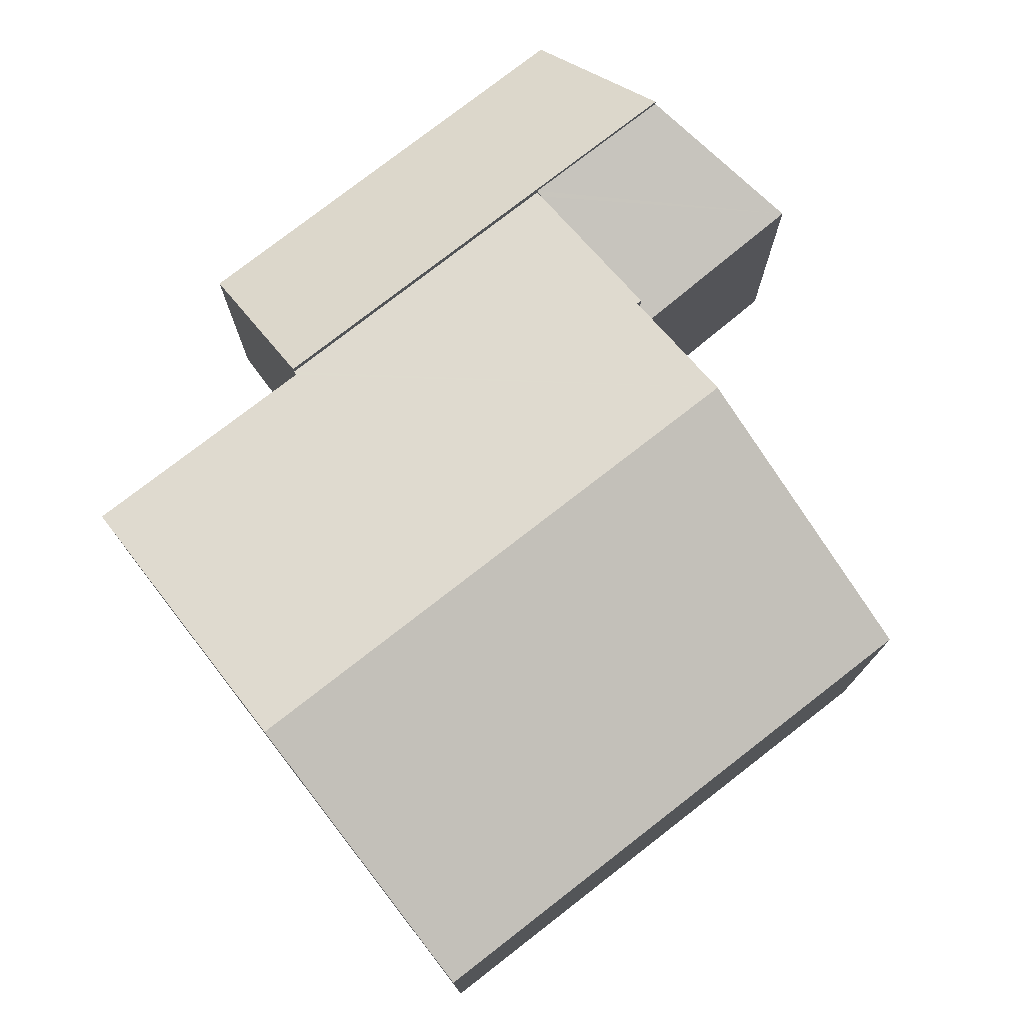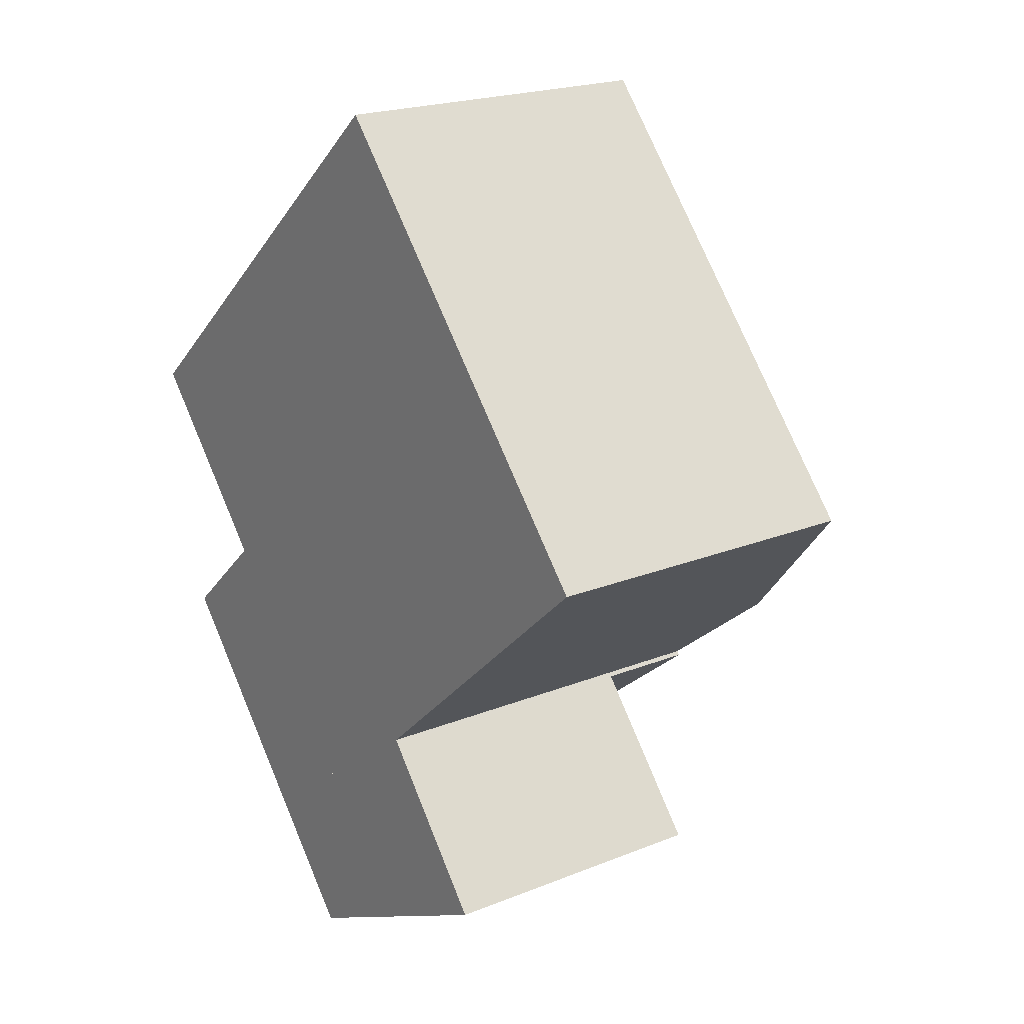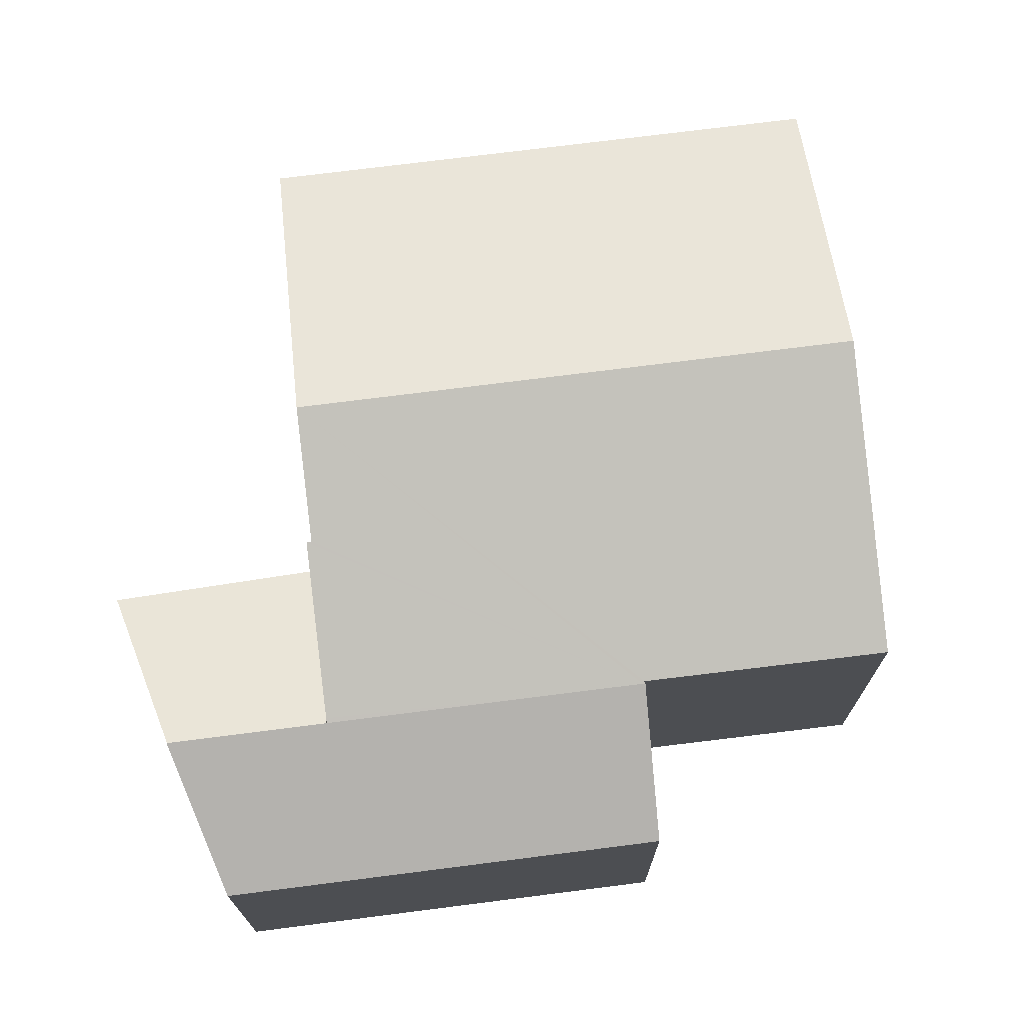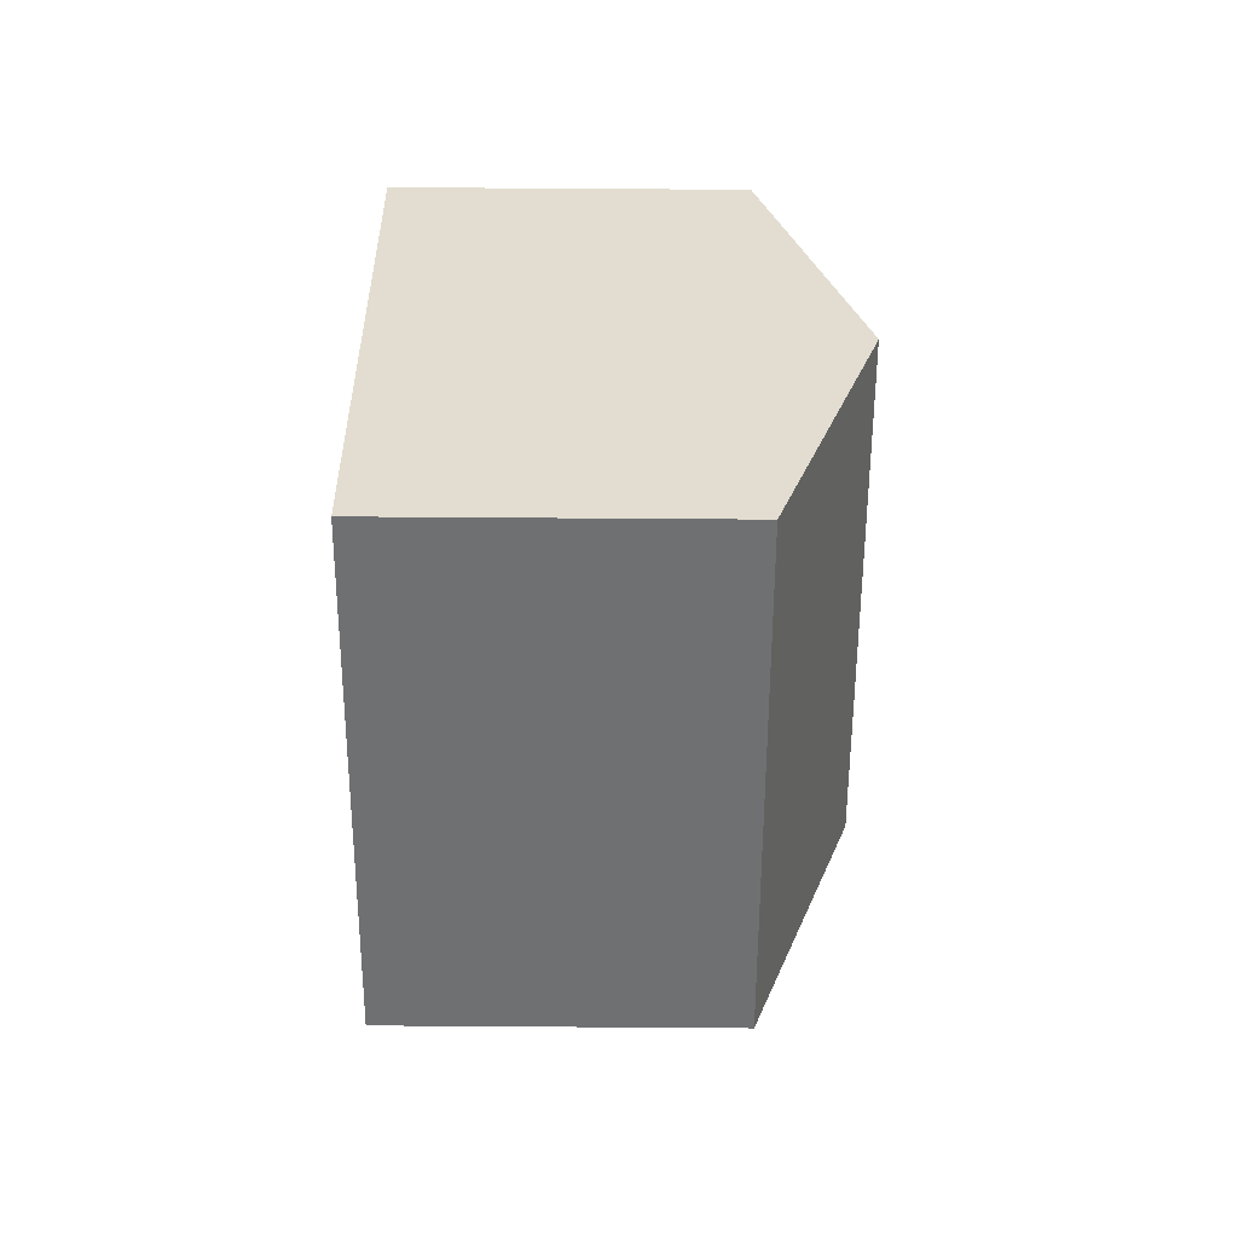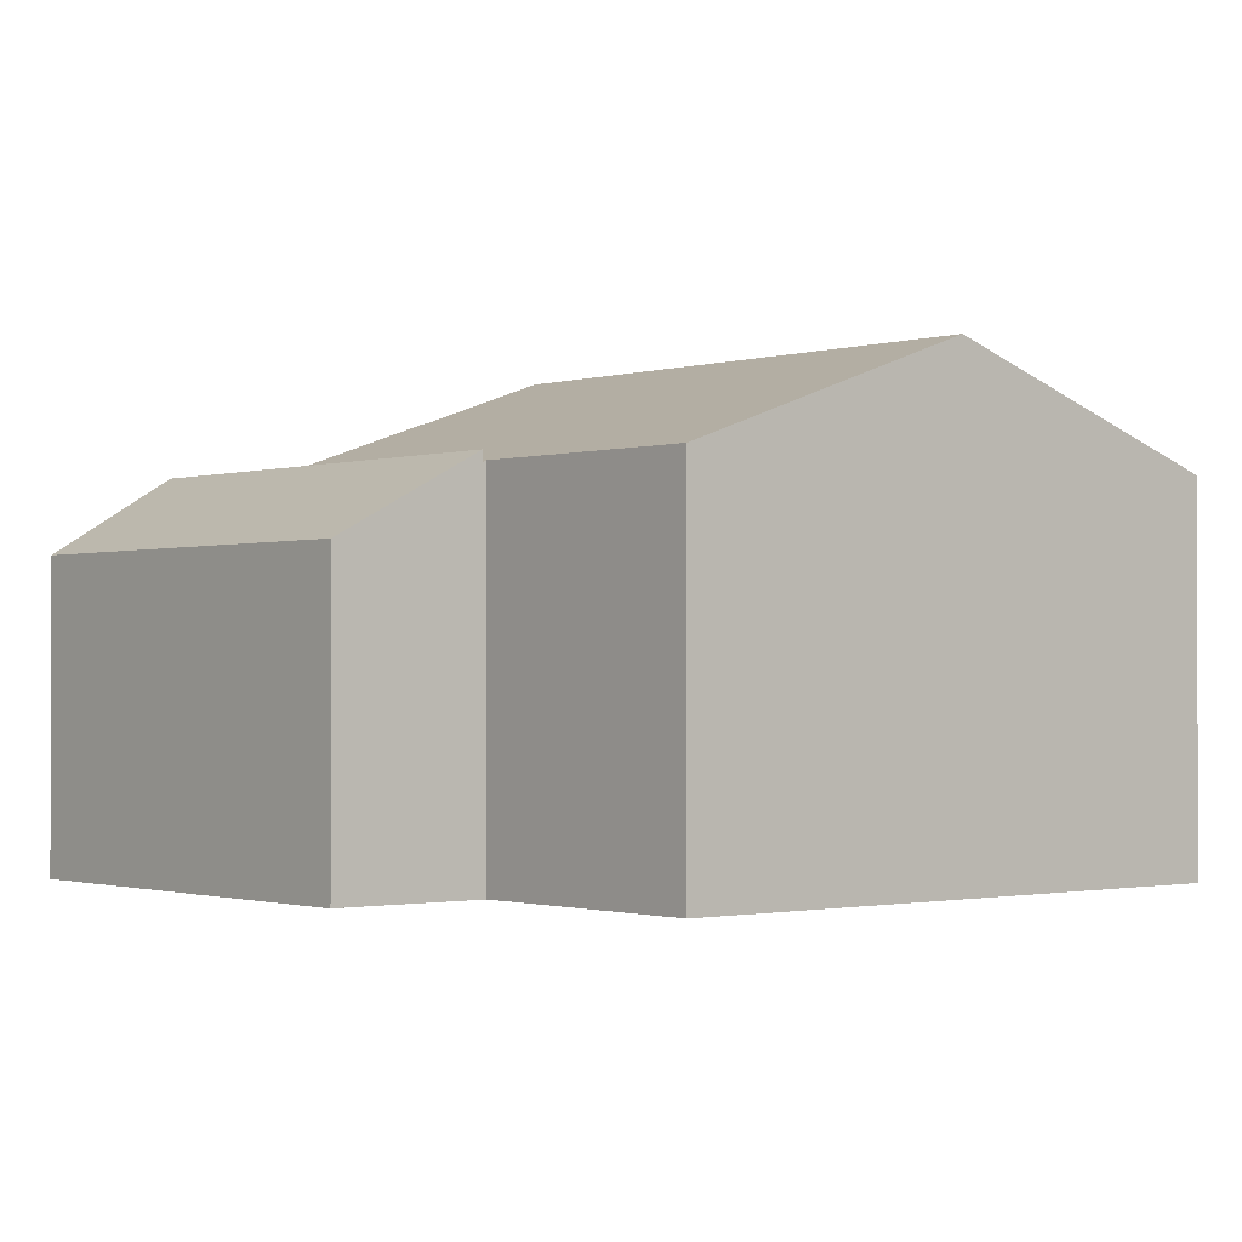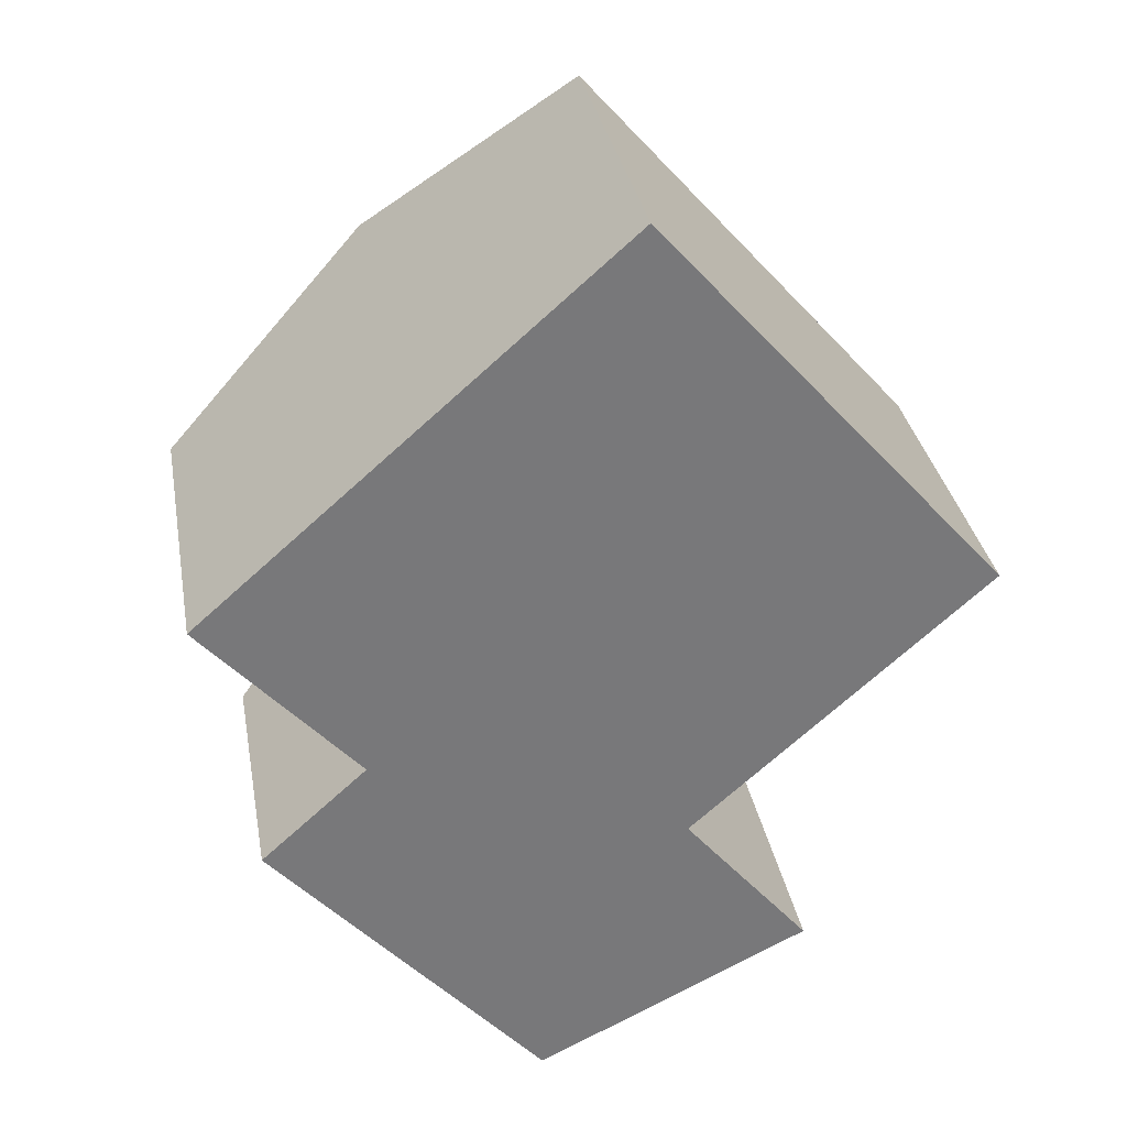
<metadata>
{"format":"obj","ext":"obj","renderer":"f3d","projection":"perspective","resolution":1024,"background":"white","views":[{"elev":77.3,"azim":10.9,"up":"+Y"},{"elev":20.7,"azim":53.9,"up":"+Z"},{"elev":73.3,"azim":-138.5,"up":"+Y"},{"elev":76.5,"azim":90.4,"up":"+Z"},{"elev":-1.0,"azim":-81.3,"up":"+Y"},{"elev":32.9,"azim":-10.1,"up":"+Z"}]}
</metadata>
<code>
v  4.508 9.28 3.979
v  16.41 7.204 -0.531
v  11.97 9.28 -4.529
v  8.984 7.205 7.93
v  3.252 7.17 -3.799
v  7.624 7.218 -8.578
v  7.522 7.17 -8.67
v  10.13 8.39 -6.319
v  10.07 8.391 -6.242
v  3.315 7.2 -3.742
v  0 7.191 4.403e-16
v  8.984 -4.856e-16 7.93
v  16.41 3.251e-17 -0.531
v  10.07 3.822e-16 -6.242
v  10.13 3.869e-16 -6.319
v  11.97 2.773e-16 -4.529
v  7.522 5.309e-16 -8.67
v  7.624 5.253e-16 -8.578
v  3.252 2.326e-16 -3.799
v  3.315 2.291e-16 -3.742
v  0 0 0
v  4.508 -2.436e-16 3.979
v  7.522 7.258 -8.67
v  12.78 6.26 -9.524
v  9.642 7.259 -11.09
v  10.13 6.224 -6.319
v  12.78 5.832e-16 -9.524
v  9.642 6.79e-16 -11.09
v  3.252 7.376 -3.799
v  2.205 5.83 -7.103
v  1.057 5.83 -5.793
v  7.522 7.376 -8.67
v  5.318 5.83 -10.65
v  6.898 5.83 -12.46
v  9.642 7.376 -11.09
v  6.898 7.628e-16 -12.46
v  5.318 6.524e-16 -10.65
v  2.205 4.349e-16 -7.103
v  1.057 3.547e-16 -5.793
g defaultobject
f 1 2 3
f 2 1 4
f 5 6 7
f 6 5 8
f 8 5 9
f 9 5 3
f 3 5 10
f 3 10 1
f 1 10 11
f 12 2 4
f 2 12 13
f 14 8 9
f 8 14 15
f 13 3 2
f 3 13 9
f 9 13 14
f 14 13 16
f 15 6 8
f 6 15 7
f 7 15 17
f 17 15 18
f 17 5 7
f 5 17 19
f 20 11 10
f 11 20 21
f 5 20 10
f 20 5 19
f 1 12 4
f 12 1 11
f 12 11 22
f 22 11 21
f 18 19 17
f 19 18 15
f 19 15 20
f 20 15 21
f 21 15 14
f 21 14 22
f 22 14 16
f 22 16 13
f 22 13 12
f 23 24 25
f 24 23 6
f 24 6 26
f 17 6 23
f 6 17 26
f 26 17 18
f 26 18 15
f 26 27 24
f 27 26 15
f 24 28 25
f 28 24 27
f 28 23 25
f 23 28 17
f 18 27 15
f 27 18 17
f 27 17 28
f 29 30 31
f 30 29 32
f 30 32 33
f 33 32 34
f 34 32 35
f 19 32 29
f 32 19 35
f 35 19 17
f 35 17 28
f 28 34 35
f 34 28 36
f 36 33 34
f 33 36 30
f 30 36 37
f 30 37 31
f 31 37 38
f 31 38 39
f 31 19 29
f 19 31 39
f 17 36 28
f 36 17 37
f 37 17 19
f 37 19 38
f 38 19 39

</code>
